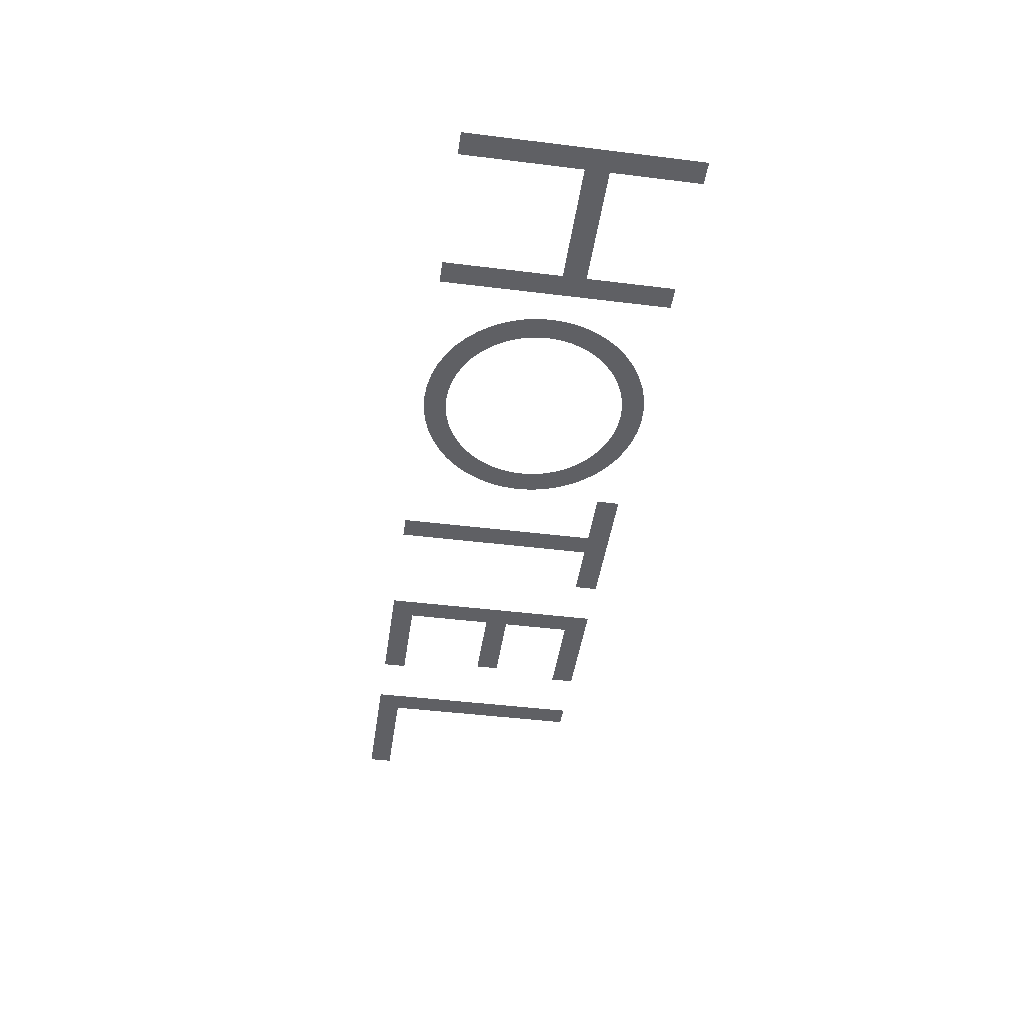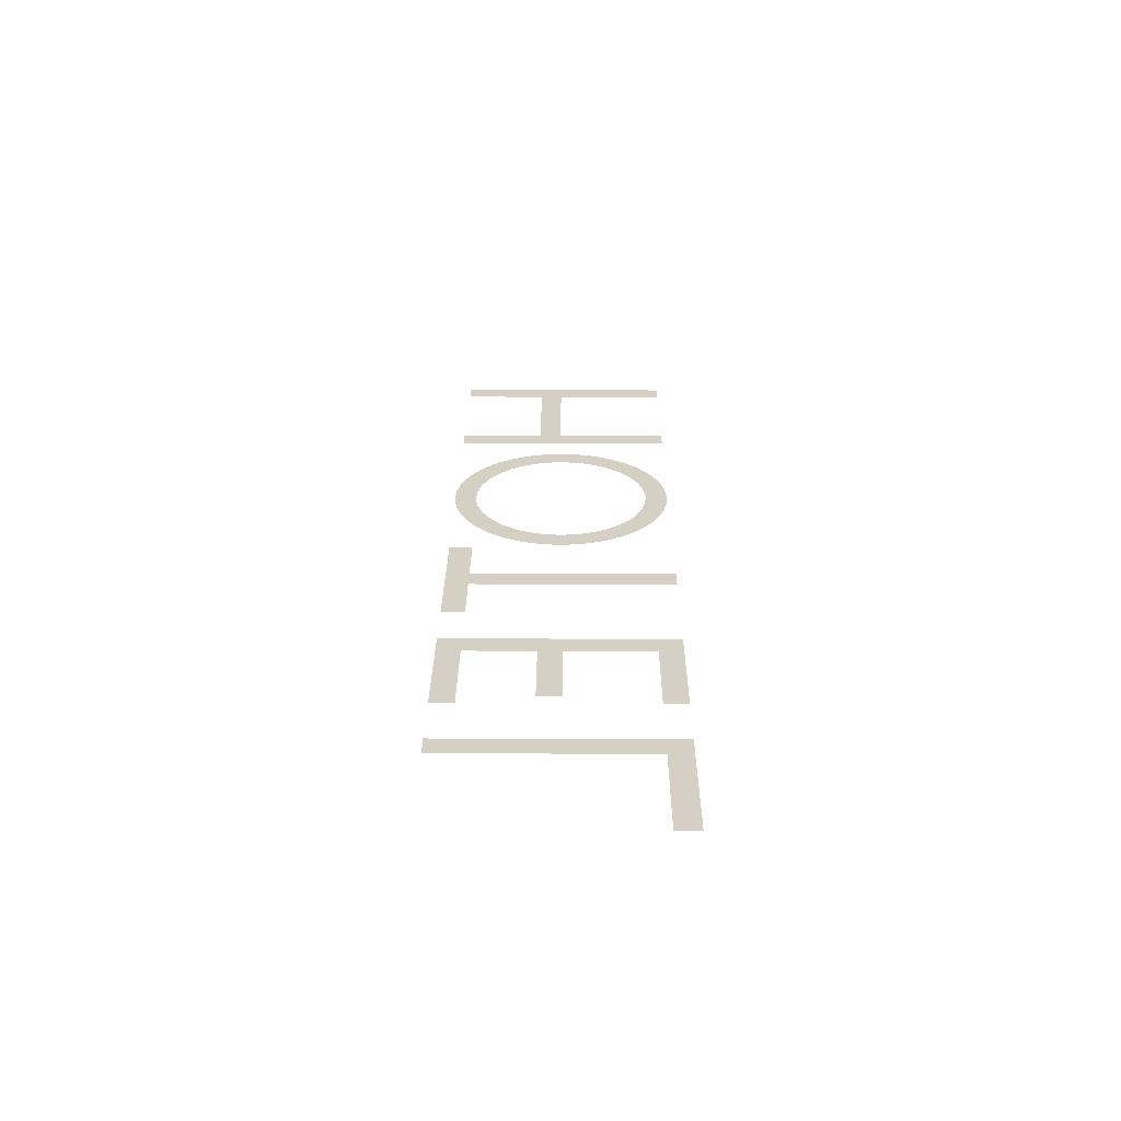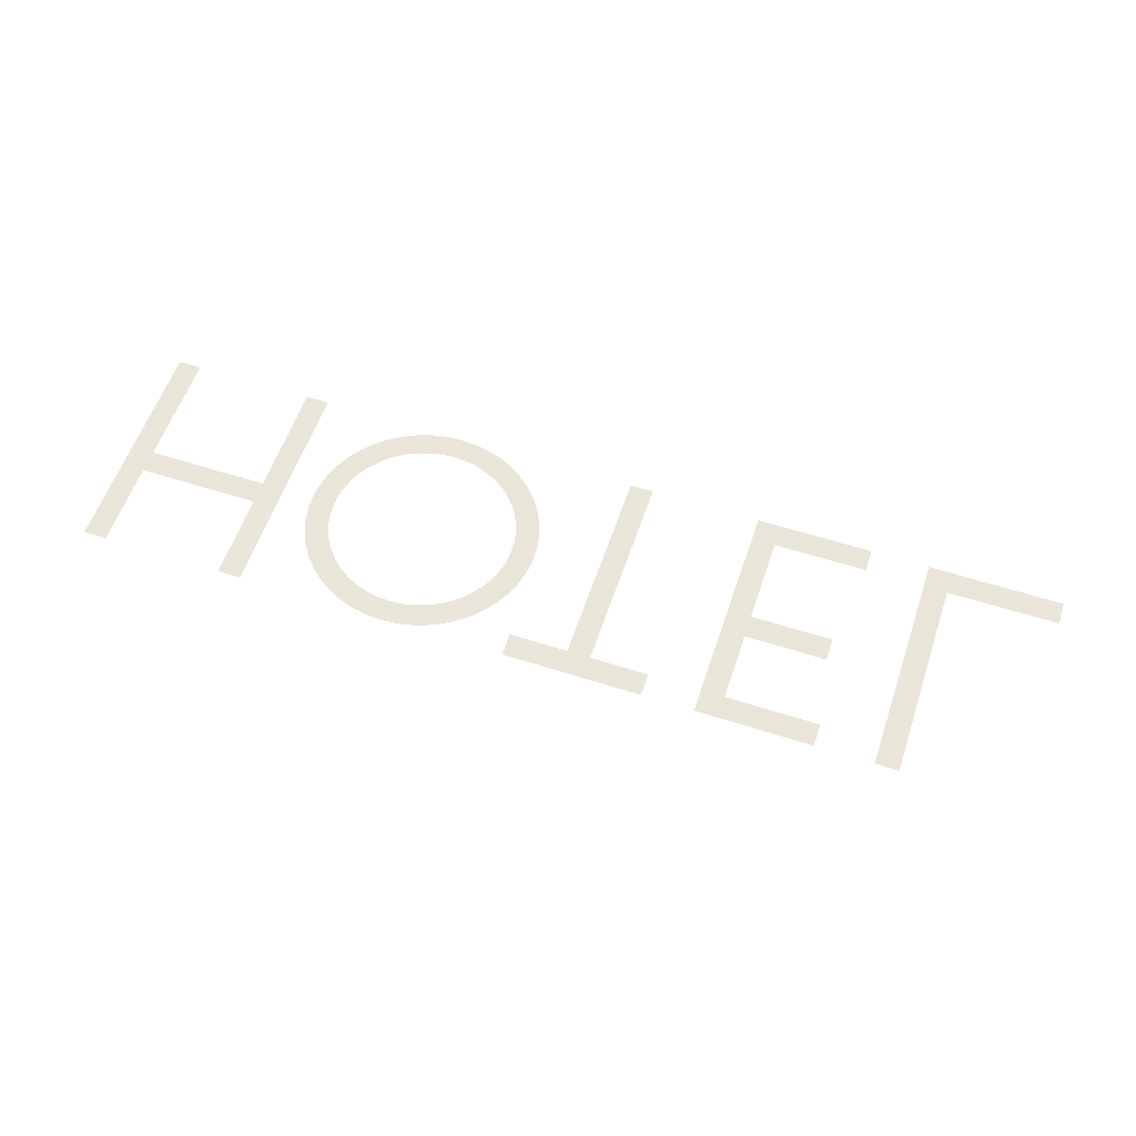
<metadata>
{"format":"obj","ext":"obj","renderer":"f3d","projection":"perspective","resolution":1024,"background":"white","views":[{"elev":-44.7,"azim":-98.2,"up":"+Z"},{"elev":26.3,"azim":90.4,"up":"+Z"},{"elev":57.8,"azim":18.5,"up":"+Z"}]}
</metadata>
<code>
v -0.1025 0.605 -0.5
v -0.1054 0.5626 -0.5
v -0.1723 0.5711 -0.5
v -0.17 0.605 -0.5
v -0.1054 0.5626 -0.5
v -0.114 0.5209 -0.5
v -0.1792 0.5377 -0.5
v -0.1723 0.5711 -0.5
v -0.114 0.5209 -0.5
v -0.1282 0.4806 -0.5
v -0.1905 0.5055 -0.5
v -0.1792 0.5377 -0.5
v -0.1282 0.4806 -0.5
v -0.1477 0.4425 -0.5
v -0.2062 0.475 -0.5
v -0.1905 0.5055 -0.5
v -0.1477 0.4425 -0.5
v -0.1722 0.4071 -0.5
v -0.2258 0.4467 -0.5
v -0.2062 0.475 -0.5
v -0.1722 0.4071 -0.5
v -0.2014 0.3752 -0.5
v -0.2491 0.4212 -0.5
v -0.2258 0.4467 -0.5
v -0.2014 0.3752 -0.5
v -0.2345 0.3471 -0.5
v -0.2756 0.3987 -0.5
v -0.2491 0.4212 -0.5
v -0.2345 0.3471 -0.5
v -0.2712 0.3236 -0.5
v -0.305 0.3798 -0.5
v -0.2756 0.3987 -0.5
v -0.2712 0.3236 -0.5
v -0.3108 0.3047 -0.5
v -0.3367 0.3648 -0.5
v -0.305 0.3798 -0.5
v -0.3108 0.3047 -0.5
v -0.3527 0.2911 -0.5
v -0.3701 0.3539 -0.5
v -0.3367 0.3648 -0.5
v -0.3527 0.2911 -0.5
v -0.396 0.2828 -0.5
v -0.4048 0.3472 -0.5
v -0.3701 0.3539 -0.5
v -0.396 0.2828 -0.5
v -0.44 0.28 -0.5
v -0.44 0.345 -0.5
v -0.4048 0.3472 -0.5
v -0.44 0.28 -0.5
v -0.484 0.2828 -0.5
v -0.4752 0.3472 -0.5
v -0.44 0.345 -0.5
v -0.484 0.2828 -0.5
v -0.5273 0.2911 -0.5
v -0.5099 0.3539 -0.5
v -0.4752 0.3472 -0.5
v -0.5273 0.2911 -0.5
v -0.5692 0.3047 -0.5
v -0.5433 0.3648 -0.5
v -0.5099 0.3539 -0.5
v -0.5692 0.3047 -0.5
v -0.6088 0.3236 -0.5
v -0.575 0.3798 -0.5
v -0.5433 0.3648 -0.5
v -0.6088 0.3236 -0.5
v -0.6455 0.3471 -0.5
v -0.6044 0.3987 -0.5
v -0.575 0.3798 -0.5
v -0.6455 0.3471 -0.5
v -0.6786 0.3752 -0.5
v -0.6309 0.4212 -0.5
v -0.6044 0.3987 -0.5
v -0.6786 0.3752 -0.5
v -0.7078 0.4071 -0.5
v -0.6542 0.4467 -0.5
v -0.6309 0.4212 -0.5
v -0.7078 0.4071 -0.5
v -0.7323 0.4425 -0.5
v -0.6738 0.475 -0.5
v -0.6542 0.4467 -0.5
v -0.7323 0.4425 -0.5
v -0.7518 0.4806 -0.5
v -0.6895 0.5055 -0.5
v -0.6738 0.475 -0.5
v -0.7518 0.4806 -0.5
v -0.766 0.5209 -0.5
v -0.7008 0.5377 -0.5
v -0.6895 0.5055 -0.5
v -0.766 0.5209 -0.5
v -0.7746 0.5626 -0.5
v -0.7077 0.5711 -0.5
v -0.7008 0.5377 -0.5
v -0.7746 0.5626 -0.5
v -0.7775 0.605 -0.5
v -0.71 0.605 -0.5
v -0.7077 0.5711 -0.5
v -0.7775 0.605 -0.5
v -0.7746 0.6474 -0.5
v -0.7077 0.6389 -0.5
v -0.71 0.605 -0.5
v -0.7746 0.6474 -0.5
v -0.766 0.6891 -0.5
v -0.7008 0.6723 -0.5
v -0.7077 0.6389 -0.5
v -0.766 0.6891 -0.5
v -0.7518 0.7294 -0.5
v -0.6895 0.7045 -0.5
v -0.7008 0.6723 -0.5
v -0.7518 0.7294 -0.5
v -0.7323 0.7675 -0.5
v -0.6738 0.735 -0.5
v -0.6895 0.7045 -0.5
v -0.7323 0.7675 -0.5
v -0.7078 0.8029 -0.5
v -0.6542 0.7633 -0.5
v -0.6738 0.735 -0.5
v -0.7078 0.8029 -0.5
v -0.6786 0.8348 -0.5
v -0.6309 0.7888 -0.5
v -0.6542 0.7633 -0.5
v -0.6786 0.8348 -0.5
v -0.6455 0.8629 -0.5
v -0.6044 0.8113 -0.5
v -0.6309 0.7888 -0.5
v -0.6455 0.8629 -0.5
v -0.6088 0.8864 -0.5
v -0.575 0.8302 -0.5
v -0.6044 0.8113 -0.5
v -0.6088 0.8864 -0.5
v -0.5692 0.9053 -0.5
v -0.5433 0.8452 -0.5
v -0.575 0.8302 -0.5
v -0.5692 0.9053 -0.5
v -0.5273 0.9189 -0.5
v -0.5099 0.8561 -0.5
v -0.5433 0.8452 -0.5
v -0.5273 0.9189 -0.5
v -0.484 0.9272 -0.5
v -0.4752 0.8628 -0.5
v -0.5099 0.8561 -0.5
v -0.484 0.9272 -0.5
v -0.44 0.93 -0.5
v -0.44 0.865 -0.5
v -0.4752 0.8628 -0.5
v -0.44 0.93 -0.5
v -0.396 0.9272 -0.5
v -0.4048 0.8628 -0.5
v -0.44 0.865 -0.5
v -0.396 0.9272 -0.5
v -0.3527 0.9189 -0.5
v -0.3701 0.8561 -0.5
v -0.4048 0.8628 -0.5
v -0.3527 0.9189 -0.5
v -0.3108 0.9053 -0.5
v -0.3367 0.8452 -0.5
v -0.3701 0.8561 -0.5
v -0.3108 0.9053 -0.5
v -0.2712 0.8864 -0.5
v -0.305 0.8302 -0.5
v -0.3367 0.8452 -0.5
v -0.2712 0.8864 -0.5
v -0.2345 0.8629 -0.5
v -0.2756 0.8113 -0.5
v -0.305 0.8302 -0.5
v -0.2345 0.8629 -0.5
v -0.2014 0.8348 -0.5
v -0.2491 0.7888 -0.5
v -0.2756 0.8113 -0.5
v -0.2014 0.8348 -0.5
v -0.1722 0.8029 -0.5
v -0.2258 0.7633 -0.5
v -0.2491 0.7888 -0.5
v -0.1722 0.8029 -0.5
v -0.1477 0.7675 -0.5
v -0.2062 0.735 -0.5
v -0.2258 0.7633 -0.5
v -0.1477 0.7675 -0.5
v -0.1282 0.7294 -0.5
v -0.1905 0.7045 -0.5
v -0.2062 0.735 -0.5
v -0.1282 0.7294 -0.5
v -0.114 0.6891 -0.5
v -0.1792 0.6723 -0.5
v -0.1905 0.7045 -0.5
v -0.114 0.6891 -0.5
v -0.1054 0.6474 -0.5
v -0.1723 0.6389 -0.5
v -0.1792 0.6723 -0.5
v -0.1054 0.6474 -0.5
v -0.1025 0.605 -0.5
v -0.17 0.605 -0.5
v -0.1723 0.6389 -0.5
v 0.5333 0.35 -0.5
v 0.8 0.35 -0.5
v 0.8 0.2833 -0.5
v 0.4667 0.2833 -0.5
v 1.033 0.8666 -0.5
v 1.033 0.2833 -0.5
v 0.9667 0.2833 -0.5
v 0.9667 0.9334 -0.5
v 0.08335 0.9334 -0.5
v 0.15 0.9334 -0.5
v 0.15 0.35 -0.5
v 0.08335 0.35 -0.5
v -1.283 0.6 -0.5
v -0.9334 0.6 -0.5
v -0.9334 0.5333 -0.5
v -1.283 0.5333 -0.5
v 0.5333 0.6167 -0.5
v 0.7667 0.6167 -0.5
v 0.7667 0.55 -0.5
v 0.5333 0.55 -0.5
v 0.4667 0.9334 -0.5
v 0.8 0.9334 -0.5
v 0.8 0.8666 -0.5
v 0.5333 0.8666 -0.5
v 0.9667 0.9334 -0.5
v 1.35 0.9334 -0.5
v 1.35 0.8666 -0.5
v 1.033 0.8666 -0.5
v -1.35 0.9334 -0.5
v -1.283 0.9334 -0.5
v -1.283 0.6 -0.5
v -0.9334 0.2833 -0.5
v -0.9334 0.5333 -0.5
v -0.8666 0.2833 -0.5
v 0.15 0.35 -0.5
v 0.3166 0.35 -0.5
v 0.3166 0.2833 -0.5
v 0.4667 0.9334 -0.5
v 0.5333 0.8666 -0.5
v 0.5333 0.6167 -0.5
v -1.283 0.2833 -0.5
v -1.35 0.2833 -0.5
v -1.283 0.5333 -0.5
v -1.283 0.6 -0.5
v -1.283 0.5333 -0.5
v -1.35 0.2833 -0.5
v -1.35 0.9334 -0.5
v -0.9334 0.9334 -0.5
v -0.8666 0.9334 -0.5
v -0.9334 0.6 -0.5
v -0.8666 0.2833 -0.5
v -0.9334 0.5333 -0.5
v -0.9334 0.6 -0.5
v -0.8666 0.9334 -0.5
v -0.08335 0.2833 -0.5
v -0.08335 0.35 -0.5
v 0.08335 0.35 -0.5
v -0.08335 0.2833 -0.5
v 0.08335 0.35 -0.5
v 0.15 0.35 -0.5
v 0.3166 0.2833 -0.5
v 0.5333 0.35 -0.5
v 0.4667 0.2833 -0.5
v 0.5333 0.55 -0.5
v 0.5333 0.6167 -0.5
v 0.5333 0.55 -0.5
v 0.4667 0.2833 -0.5
v 0.4667 0.9334 -0.5
g mesh6962668
f 1 2 3
f 3 4 1
f 5 6 7
f 7 8 5
f 9 10 11
f 11 12 9
f 13 14 15
f 15 16 13
f 17 18 19
f 19 20 17
f 21 22 23
f 23 24 21
f 25 26 27
f 27 28 25
f 29 30 31
f 31 32 29
f 33 34 35
f 35 36 33
f 37 38 39
f 39 40 37
f 41 42 43
f 43 44 41
f 45 46 47
f 47 48 45
f 49 50 51
f 51 52 49
f 53 54 55
f 55 56 53
f 57 58 59
f 59 60 57
f 61 62 63
f 63 64 61
f 65 66 67
f 67 68 65
f 69 70 71
f 71 72 69
f 73 74 75
f 75 76 73
f 77 78 79
f 79 80 77
f 81 82 83
f 83 84 81
f 85 86 87
f 87 88 85
f 89 90 91
f 91 92 89
f 93 94 95
f 95 96 93
f 97 98 99
f 99 100 97
f 101 102 103
f 103 104 101
f 105 106 107
f 107 108 105
f 109 110 111
f 111 112 109
f 113 114 115
f 115 116 113
f 117 118 119
f 119 120 117
f 121 122 123
f 123 124 121
f 125 126 127
f 127 128 125
f 129 130 131
f 131 132 129
f 133 134 135
f 135 136 133
f 137 138 139
f 139 140 137
f 141 142 143
f 143 144 141
f 145 146 147
f 147 148 145
f 149 150 151
f 151 152 149
f 153 154 155
f 155 156 153
f 157 158 159
f 159 160 157
f 161 162 163
f 163 164 161
f 165 166 167
f 167 168 165
f 169 170 171
f 171 172 169
f 173 174 175
f 175 176 173
f 177 178 179
f 179 180 177
f 181 182 183
f 183 184 181
f 185 186 187
f 187 188 185
f 189 190 191
f 191 192 189
g mesh6962670
f 193 194 195
f 195 196 193
f 197 198 199
f 199 200 197
f 201 202 203
f 203 204 201
f 205 206 207
f 207 208 205
f 209 210 211
f 211 212 209
f 213 214 215
f 215 216 213
f 217 218 219
f 219 220 217
f 221 222 223
f 224 225 226
f 227 228 229
f 230 231 232
g mesh6962671
f 233 234 235
f 236 237 238
f 238 239 236
f 240 241 242
f 243 244 245
f 245 246 243
f 247 248 249
f 250 251 252
f 252 253 250
f 254 255 256
f 257 258 259
f 259 260 257

</code>
